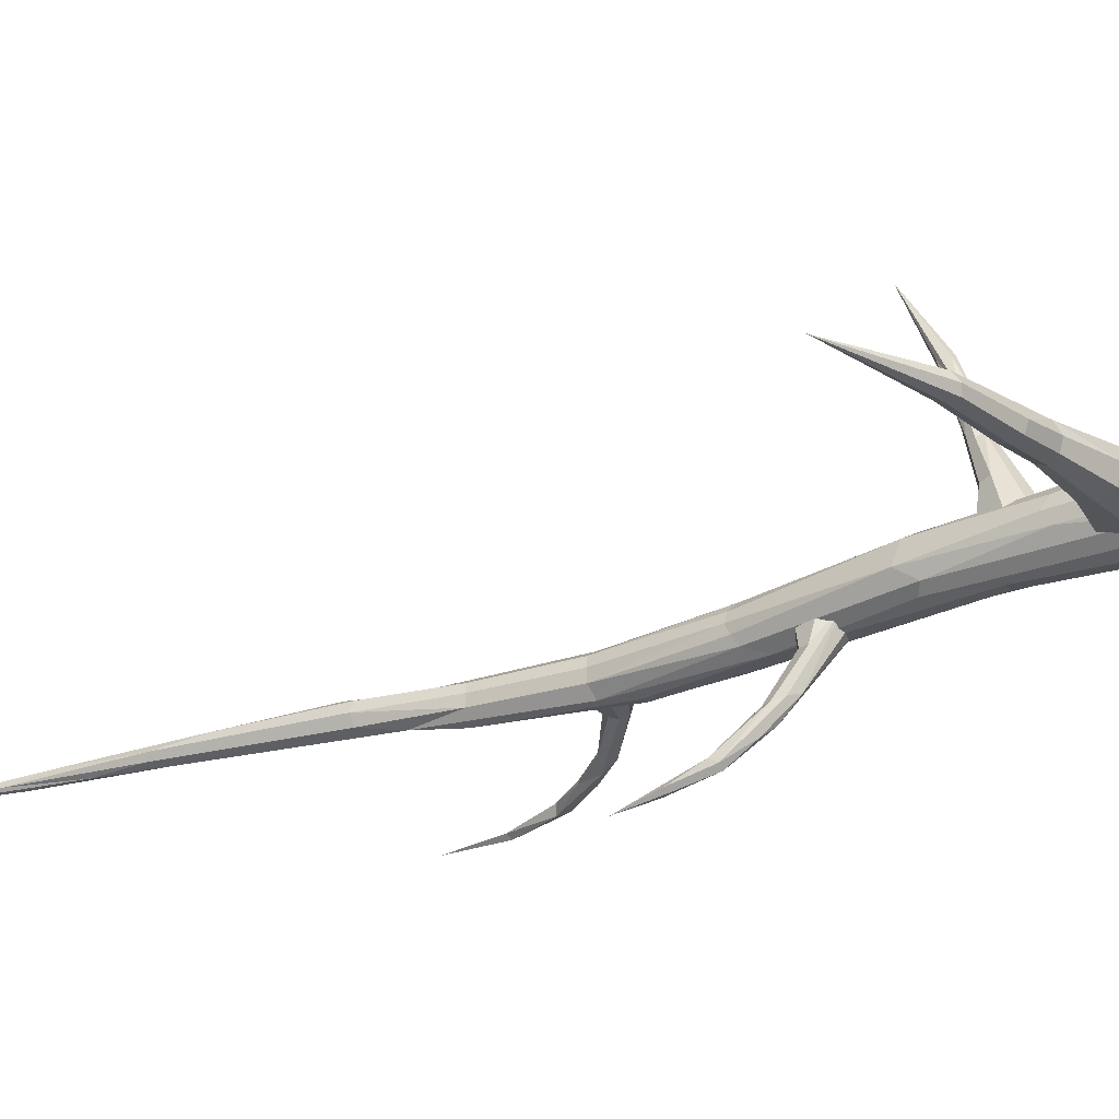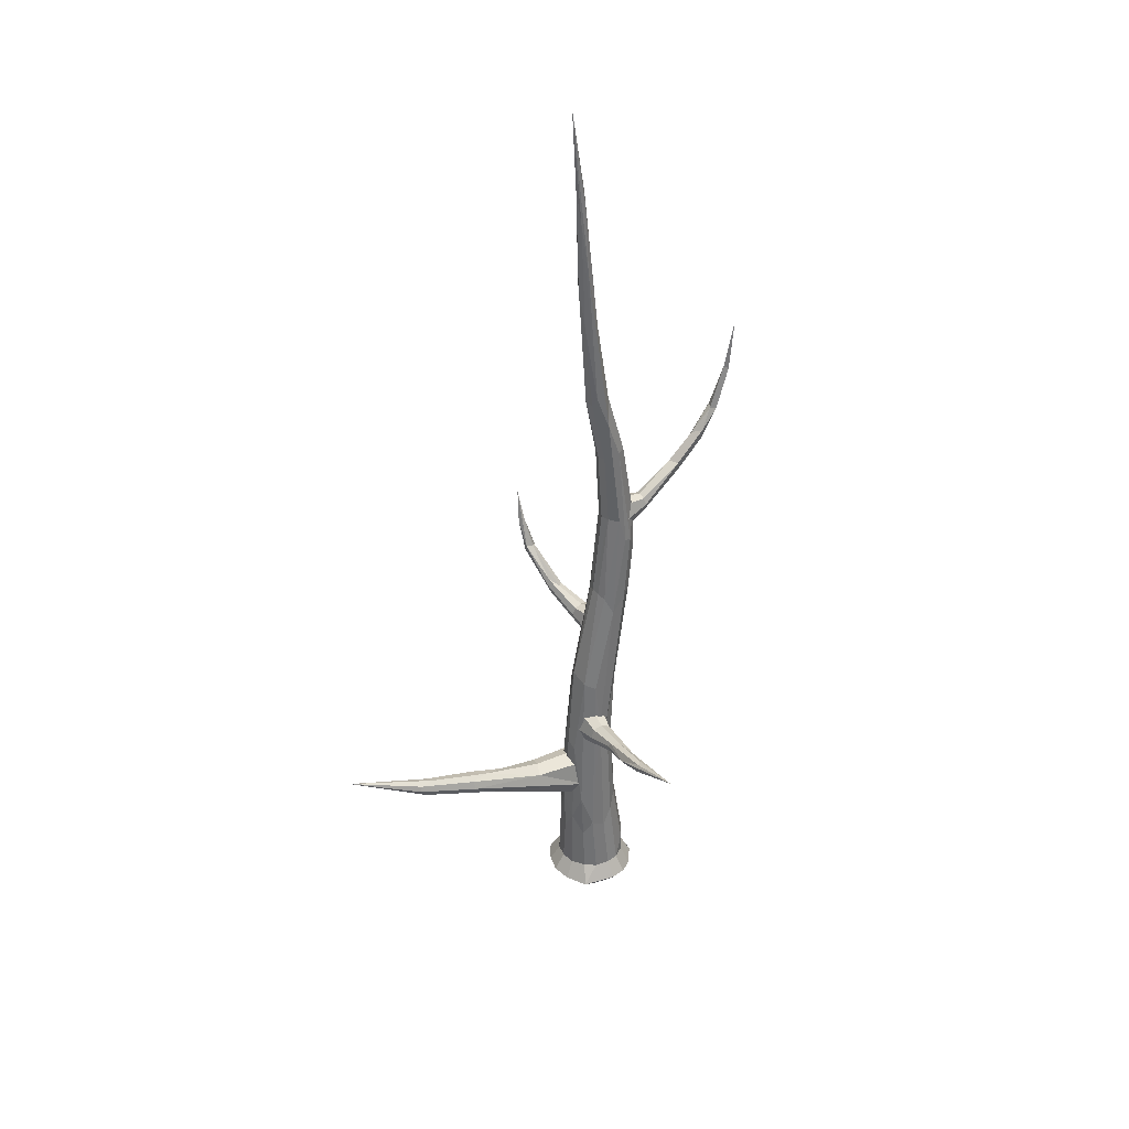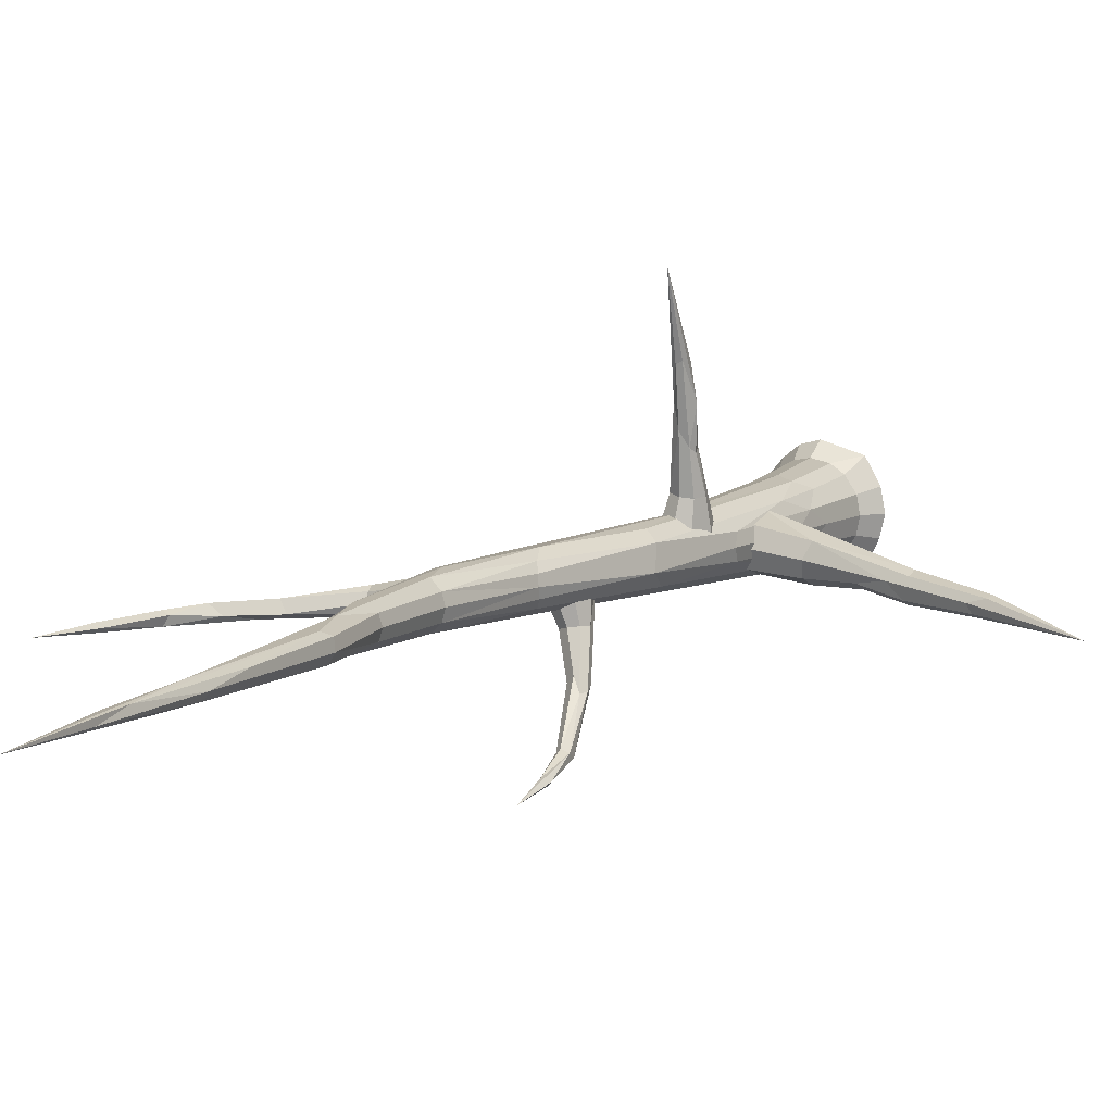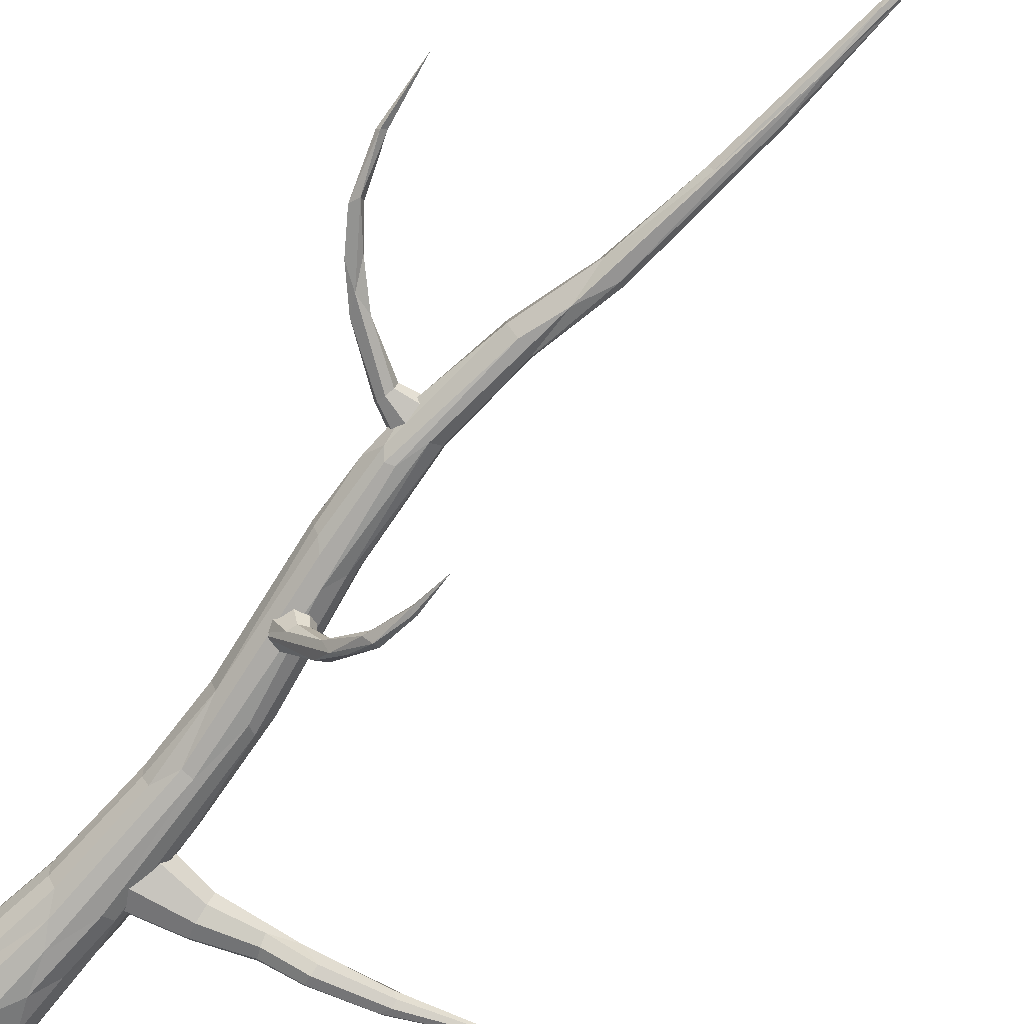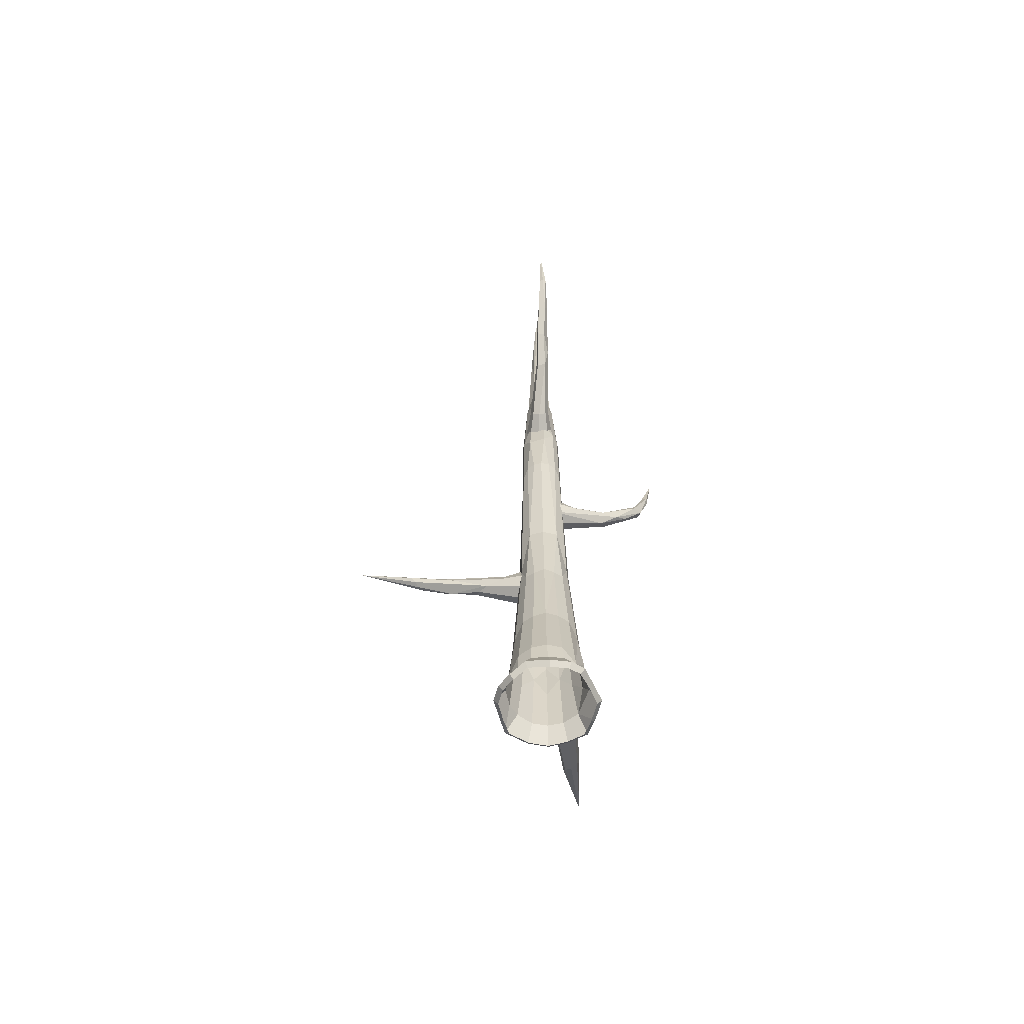
<metadata>
{"format":"obj","ext":"obj","renderer":"f3d","projection":"perspective","resolution":1024,"background":"white","views":[{"elev":-32.4,"azim":-63.6,"up":"+Z"},{"elev":37.6,"azim":-31.7,"up":"+Y"},{"elev":8.6,"azim":-150.5,"up":"+Z"},{"elev":-72.3,"azim":140.1,"up":"+Z"},{"elev":-62.4,"azim":91.0,"up":"+Y"}]}
</metadata>
<code>
o Cylinder.024
v -0.01078 0.5242 -1.001
v 0.3715 1.021 -0.8983
v 0.3926 0.5174 -0.8744
v 0.7463 0.498 -0.691
v 0.8953 1.026 -0.3739
v 0.8955 0.5184 -0.4157
v 0.9681 0.5049 -0.02311
v 0.97 1.04 0.000213
v 0.8943 1.032 0.374
v 0.8927 0.5534 0.3956
v 0.6834 0.4839 0.6984
v 0.6841 1.013 0.6869
v -0.9942 0.4802 0.000646
v -0.9169 0.4706 0.3843
v -0.8781 2.358 0.3245
v -0.9313 1.76 0
v 0.3552 0.4985 0.9408
v 0.02073 0.06886 1.303
v -0.8408 -0.03429 1.045
v -0.4468 -0.1394 1.061
v 0.01879 -0.06995 1.187
v -0.6858 0.5067 0.7376
v -0.3749 0.4713 0.926
v -0.4385 2.22 0.7925
v -0.6723 1.78 0.627
v -0.3795 1.2 -0.871
v -0.6799 0.4985 -0.7401
v -0.6723 1.78 -0.627
v -0.8781 2.358 -0.3245
v -0.9156 0.4746 -0.3786
v 0.2074 2.53 -0.7765
v -0.08338 2.06 -0.8683
v 0.008802 0.5252 1.011
v 0.2074 2.53 0.7765
v -0.08338 2.06 0.8683
v 0.4428 2.976 0.5781
v 0.62 2.977 0.3129
v 0.62 2.977 -0.3129
v 0.6728 3.051 0
v -0.713 3.15 -0.5741
v -0.451 3.156 -0.7474
v -0.9528 2.974 0
v -0.713 3.15 0.5741
v 0.4428 2.976 -0.5781
v 0.1415 6.067 0.6004
v 0.3602 5.429 0.4791
v -0.1164 6.061 0.652
v 0.3602 5.429 -0.4791
v 0.5072 5.403 -0.2571
v -0.1164 6.061 -0.652
v 0.1415 6.067 -0.6004
v -0.7823 5.048 -0.268
v -0.8223 5.214 1e-06
v -0.7823 5.048 0.268
v 0.5072 5.403 0.2571
v -0.494 7.51 0.3582
v -0.2364 7.387 0.5648
v -0.4557 7.264 -0.4294
v -0.2364 7.387 -0.5648
v 0.5329 7.448 0.3658
v 0.56 5.499 1e-06
v 0.6383 7.413 1e-06
v 0.5329 7.448 -0.3658
v 0.9416 10.68 -0.3893
v 1.062 10.7 -0.2111
v -0.5601 7.67 -0.1342
v 0.027 10.56 -0.216
v 0.1355 10.45 -0.3952
v 0.3395 10 -0.5502
v 0.7252 10.45 -0.5075
v 0.0307 10.6 0.2118
v -0.003616 10.64 -0.003589
v 0.3395 10 0.5502
v 0.1355 10.45 0.3952
v 0.7252 10.45 0.5075
v 1.111 10.71 2e-06
v 0.9416 10.68 0.3893
v 1.062 10.7 0.2111
v 1.213 12.11 -0.1055
v 1.131 12.04 0.3019
v 1.079 12.57 -0.3599
v 0.915 12.36 -0.4753
v 0.7366 12.43 -0.5098
v 0.3158 13.14 -0.2499
v 0.915 12.36 0.4754
v 0.7366 12.43 0.5098
v 0.3158 13.14 0.2499
v 0.5593 13.08 0.4512
v 1.106 13.21 0.2634
v 0.798 15.35 0.2009
v 0.5593 15.34 0.3705
v 1.169 13.29 -0.09193
v 0.5593 13.08 -0.4512
v 0.252 13.12 2e-06
v 0.8281 15.38 -0.1489
v 0.5593 15.34 -0.3705
v 0.2434 16.29 -0.3331
v 0.1796 15.21 0.2243
v 0.1159 15.18 2e-06
v 0.2434 16.29 0.3331
v 0.1796 15.21 -0.2243
v 0.3263 17.22 -0.1217
v -0.1049 17.27 0.2735
v -0.3538 21.12 0.1894
v 0.3087 17.13 0.1731
v -0.2527 17.07 -0.0605
v -0.2006 17.03 0.1732
v -0.1099 17.06 -0.2663
v -0.0307 19.44 0.13
v -0.4175 19.5 0.1292
v -0.531 22.52 0.1132
v 0.01046 19.41 -0.04795
v -0.5324 20.68 -0.01439
v -0.457 20.72 -0.158
v -0.09386 19.43 -0.1944
v -0.4079 21.8 -0.1661
v -1.07 -0.1433 0.4495
v -1.177 -0.01185 0.492
v -1.284 -0.00043 -0.004222
v -1.168 -0.133 -0.001695
v -0.4112 23.03 0.1057
v -0.4112 23.03 -0.1057
v -0.6002 23.42 -0.04028
v -0.7434 25.63 4e-06
v -0.3836 23.32 0.01209
v 1.13 -0.008483 -0.5696
v 1.22 -0.04326 -0.05349
v 1.109 -0.1719 -0.0465
v 1.027 -0.1403 -0.5158
v -0.9256 -0.02426 -0.9554
v -0.482 -0.0758 -1.128
v -0.4384 -0.2015 -1.024
v -0.8417 -0.1546 -0.8666
v 0.7822 -0.2006 0.8126
v 0.8603 -0.07478 0.8913
v 0.4817 0.003118 1.175
v 0.4379 -0.1297 1.07
v -1.171 0.003006 -0.4801
v -1.065 -0.1298 -0.4344
v 1.123 0.07066 0.5218
v 1.021 -0.06831 0.4766
v 0.01685 0.0128 -1.297
v 0.01527 -0.1209 -1.178
v 0.9274 -0.000616 -0.8914
v 0.4702 -0.1152 -0.9809
v -0.7982 -0.1447 0.929
v 0.8813 -0.1521 -0.7702
v 0.1304 5.356 0.279
v 0.2798 5.763 0.2669
v 0.01451 5.972 1.104
v -0.1617 5.915 1.529
v -0.2123 5.214 0.2242
v -0.3649 5.944 1.738
v -0.5476 5.356 0.1344
v -0.5253 6.066 1.825
v -0.6362 5.985 0.9802
v -0.679 5.763 0.06243
v -0.5274 6.212 0.9515
v -0.5296 6.345 0.0503
v -0.2917 6.302 0.9757
v -0.1869 6.488 0.1051
v 0.1483 6.345 0.1949
v -0.05402 6.202 1.025
v -0.3706 6.491 2.14
v -0.5189 6.373 1.841
v -0.2216 6.33 2.446
v -0.2794 6.499 2.639
v -0.5603 6.214 1.754
v -0.5365 6.158 2.493
v -0.6539 6.366 2.621
v -0.4503 6.767 3.292
v -0.5727 6.752 3.371
v -0.364 6.527 3.473
v -0.4787 6.452 3.4
v -0.5937 6.482 3.321
v -0.3287 6.695 3.601
v 0.7309 9.02 -0.2427
v 0.3969 9.212 -0.9619
v 0.3193 9.408 -0.9034
v 0.6156 9.523 -0.1842
v -0.5893 7.346 4.993
v -0.1018 9.02 -0.09274
v -0.1633 9.2 -0.8478
v 0.03565 8.657 -0.1557
v 0.3053 8.546 -0.2194
v -0.1414 9.333 -1.659
v 0.6142 8.659 -0.2657
v 0.1231 9.486 -0.8458
v 0.3239 9.645 -0.1161
v -0.07681 9.4 -0.8227
v -0.3581 9.916 -1.845
v -0.4154 9.747 -1.83
v 0.02676 9.523 -0.07816
v -0.168 9.783 -1.581
v -0.002192 9.71 -1.73
v -0.1671 9.742 -2.122
v -0.3443 9.508 -1.758
v -0.4391 10.7 -2.615
v -0.3461 10.68 -2.688
v -0.5988 10.53 -2.777
v -0.35 9.969 -2.369
v -0.514 11.49 -2.947
v -0.2774 10.47 -2.66
v -0.4984 11.5 -3.085
v -0.4578 10.53 -2.849
v -0.6167 10.7 -2.664
v -0.6668 11.4 -3.009
v -0.5888 11.33 -3.079
v 0.9365 12.71 -0.2264
v 0.909 13.03 -0.3381
v 1.575 13.19 -0.2396
v 1.61 13.01 -0.1606
v -0.5729 12.35 -3.225
v 0.9369 12.6 0.03984
v 1.621 12.94 0.02089
v 0.9099 12.71 0.3048
v 1.601 13.02 0.1986
v 1.561 13.2 0.2685
v 0.8715 13.03 0.4131
v 1.526 13.37 0.1895
v 0.844 13.47 0.3015
v 1.516 13.44 0.007997
v 0.8436 13.58 0.03518
v 1.536 13.36 -0.1697
v 2.601 14.07 -0.1661
v 3.039 14.21 -0.2602
v 0.8706 13.47 -0.2297
v 2.733 14.05 0.07646
v 3.325 14.77 -0.1487
v 2.805 13.86 0.03934
v 2.837 13.82 -0.1652
v 3.539 14.87 0.05559
v 3.516 14.58 0.02059
v 3.514 14.51 -0.1592
v 4.038 15.4 -0.01934
v 4.047 15.27 -0.2017
v 3.967 15.49 -0.2674
v 4.316 16.6 -0.1534
v 4.423 16.54 -0.2432
v 3.866 15.45 -0.08061
v 4.435 16.56 -0.0724
v 4.473 16.49 -0.1594
v -0.4604 3.073 -0.07629
v -0.5465 3.249 0.343
v -3.22 4.156 -0.1915
v -1.959 3.577 -0.3082
v 4.596 18.01 -0.1162
v -0.3318 3.249 -0.4845
v -1.852 3.723 -0.6316
v -1.752 4.06 -0.7467
v -0.2359 3.751 -0.6426
v -1.717 4.392 -0.586
v -0.229 4.469 -0.4579
v -1.768 4.524 -0.2437
v -0.3152 4.645 -0.03859
v -1.889 4.383 0.09262
v -0.4438 4.469 0.3697
v -3.461 4.8 -0.4333
v -2.822 4.61 -0.5542
v -3.917 4.564 -0.2355
v -3.913 4.783 -0.3238
v -2.886 4.395 -0.6854
v -2.994 4.166 -0.6227
v -3.083 4.059 -0.4028
v -5.536 5.243 -0.51
v -5.595 5.096 -0.4656
v -0.5417 3.689 0.5119
v -3.829 4.591 -0.8533
v -3.823 4.803 -0.7498
v -3.873 4.371 -0.7803
v -3.928 4.272 -0.5736
v -5.137 5.202 -0.6233
v -5.244 5.18 -0.807
v -5.281 5.026 -0.8916
v -5.17 4.786 -0.8343
v -5.292 4.742 -0.6716
v -5.407 4.852 -0.5089
v -7.61 6.048 -0.9349
f 1 2 3
f 3 2 4
f 4 5 6
f 7 8 9 10
f 11 10 9 12
f 13 14 15 16
f 11 12 17
f 18 19 20 21
f 22 23 24 25
f 26 27 28
f 29 30 13 16
f 4 2 31
f 31 2 1 32
f 33 17 34 35
f 14 22 25 15
f 28 27 30 29
f 23 33 35 24
f 36 12 9 37
f 8 5 38 39
f 26 28 40 41
f 37 9 8 39
f 16 42 29
f 15 25 43
f 34 12 36
f 5 4 44 38
f 26 41 32
f 45 34 36 46
f 24 35 47
f 38 44 48 49
f 31 32 50 51
f 29 52 40
f 53 42 15 54
f 47 35 34 45
f 46 36 37 55
f 44 31 51 48
f 38 49 39
f 29 42 53 52
f 56 43 24 57
f 41 40 58 59
f 60 55 61 62
f 54 43 56
f 55 39 61
f 41 59 50
f 63 64 65
f 45 46 60
f 66 53 54 56
f 52 66 58
f 61 49 63 62
f 46 55 60
f 58 66 67 68
f 51 50 69 70
f 66 56 71 72
f 56 57 73 74
f 73 47 45 75
f 76 62 63 65
f 69 59 58 68
f 64 63 51 70
f 45 60 77 75
f 66 72 67
f 57 47 73
f 60 62 76 78
f 78 76 79 80
f 79 65 64 81
f 82 70 69 83
f 68 67 84
f 73 75 85 86
f 71 87 72
f 73 88 74
f 81 64 70 82
f 76 65 79
f 75 77 80 85
f 73 86 88
f 85 89 90 91
f 80 79 92 89
f 93 68 84
f 84 72 94
f 80 89 85
f 89 92 95 90
f 96 83 93 97
f 94 87 98 99
f 92 81 95
f 82 83 96
f 87 88 100 98
f 97 93 84 101
f 95 81 82 96
f 101 84 94 99
f 88 86 91 100
f 95 96 97 102
f 103 100 104
f 100 91 90 105
f 105 90 95 102
f 106 99 98 107
f 101 106 108
f 107 98 100 103
f 104 100 105 109
f 110 103 111
f 109 105 102 112
f 108 106 113 114
f 102 115 112
f 113 106 107 110
f 97 116 115
f 117 118 119 120
f 104 109 121
f 108 114 116
f 115 122 112
f 114 113 123
f 113 111 123
f 122 116 124
f 123 111 124
f 111 104 124
f 104 121 124
f 121 125 124
f 116 123 124
f 125 122 124
f 126 127 128 129
f 130 131 132 133
f 134 135 136 137
f 119 138 139 120
f 128 127 140 141
f 132 131 142 143
f 142 144 145 143
f 137 136 18 21
f 19 118 117 146
f 144 126 129 147
f 139 138 130 133
f 140 135 134 141
f 131 27 1 142
f 130 138 30 27
f 119 13 30 138
f 118 14 13 119
f 19 22 14 118
f 19 18 33 23
f 19 23 22
f 136 17 33 18
f 135 11 17 136
f 135 140 10 11
f 127 7 10 140
f 126 6 7 127
f 144 4 6 126
f 142 1 3 144
f 144 3 4
f 148 149 150 151
f 152 148 151 153
f 154 152 153 155
f 154 155 156 157
f 157 156 158 159
f 159 158 160 161
f 162 163 150 149
f 161 160 163 162
f 164 160 158 165
f 166 163 167
f 163 160 164
f 165 158 156 168
f 168 155 169 170
f 150 166 151
f 168 170 165
f 171 164 165 172
f 167 164 171
f 169 151 173 174
f 170 169 175
f 169 174 175
f 151 166 176 173
f 177 178 179 180
f 176 167 181
f 167 171 181
f 171 172 181
f 172 170 181
f 170 175 181
f 175 174 181
f 174 173 181
f 173 176 181
f 182 183 184
f 185 186 187
f 187 178 177
f 180 179 188 189
f 183 190 191 192
f 193 190 183 182
f 189 188 190 193
f 191 190 188 194
f 194 188 179 195
f 195 178 187 196
f 179 178 195
f 184 183 192 197
f 184 197 186
f 198 194 195 199
f 194 198 191
f 186 197 200 201
f 186 201 196
f 202 199 203 204
f 203 196 205
f 192 206 200
f 198 202 206
f 198 199 202
f 205 200 207 208
f 203 205 204
f 209 210 211 212
f 207 206 213
f 206 202 213
f 202 204 213
f 204 208 213
f 208 207 213
f 214 209 212 215
f 216 214 215 217
f 216 217 218 219
f 219 218 220 221
f 221 220 222 223
f 211 224 225 226
f 227 224 211 210
f 223 222 224 227
f 225 222 220 228
f 225 229 226
f 224 222 225
f 228 218 217 230
f 220 218 228
f 217 215 231 230
f 212 211 226 231
f 229 225 228 232
f 232 228 230 233
f 233 230 231 234
f 235 233 234 236
f 237 238 239
f 229 240 237
f 229 232 240
f 232 233 235
f 234 226 237 236
f 238 240 235 241
f 241 235 236 242
f 243 244 245 246
f 236 239 242
f 239 238 247
f 238 241 247
f 241 242 247
f 242 239 247
f 248 243 246 249
f 248 249 250 251
f 251 250 252 253
f 253 252 254 255
f 255 254 256 257
f 258 254 252 259
f 260 256 261
f 256 254 258
f 259 252 250 262
f 250 249 263 262
f 249 246 264 263
f 260 261 265 266
f 267 260 245
f 259 262 268 269
f 259 269 258
f 262 263 270 268
f 263 264 271 270
f 265 261 258 272
f 272 258 269 273
f 273 269 268 274
f 274 268 270 275
f 270 271 276 275
f 271 245 277 276
f 245 260 266 277
f 266 265 278
f 265 272 278
f 272 273 278
f 273 274 278
f 274 275 278
f 275 276 278
f 276 277 278
f 277 266 278
f 27 26 1
f 43 25 24
f 17 12 34
f 32 1 26
f 54 15 43
f 4 31 44
f 28 29 40
f 42 16 15
f 55 37 39
f 32 41 50
f 48 51 63
f 39 49 61
f 57 24 47
f 40 52 58
f 52 53 66
f 49 48 63
f 77 60 78
f 71 56 74
f 50 59 69
f 83 69 93
f 77 78 80
f 93 69 68
f 84 67 72
f 71 74 87
f 92 79 81
f 72 87 94
f 74 88 87
f 86 85 91
f 97 101 108
f 101 99 106
f 97 108 116
f 110 107 103
f 102 97 115
f 121 109 125
f 113 110 111
f 111 103 104
f 125 109 112
f 115 116 122
f 125 112 122
f 116 114 123
f 130 27 131
f 20 19 146
f 145 144 147
f 166 150 163
f 156 155 168
f 166 167 176
f 167 163 164
f 155 153 169
f 169 153 151
f 172 165 170
f 185 184 186
f 6 5 8 7
f 187 186 196
f 192 191 206
f 199 195 203
f 203 195 196
f 197 192 200
f 206 191 198
f 196 201 205
f 201 200 205
f 204 205 208
f 200 206 207
f 215 212 231
f 226 229 237
f 231 226 234
f 240 232 235
f 237 240 238
f 236 237 239
f 244 267 245
f 260 267 256
f 257 256 267
f 246 245 264
f 261 256 258
f 271 264 245

</code>
